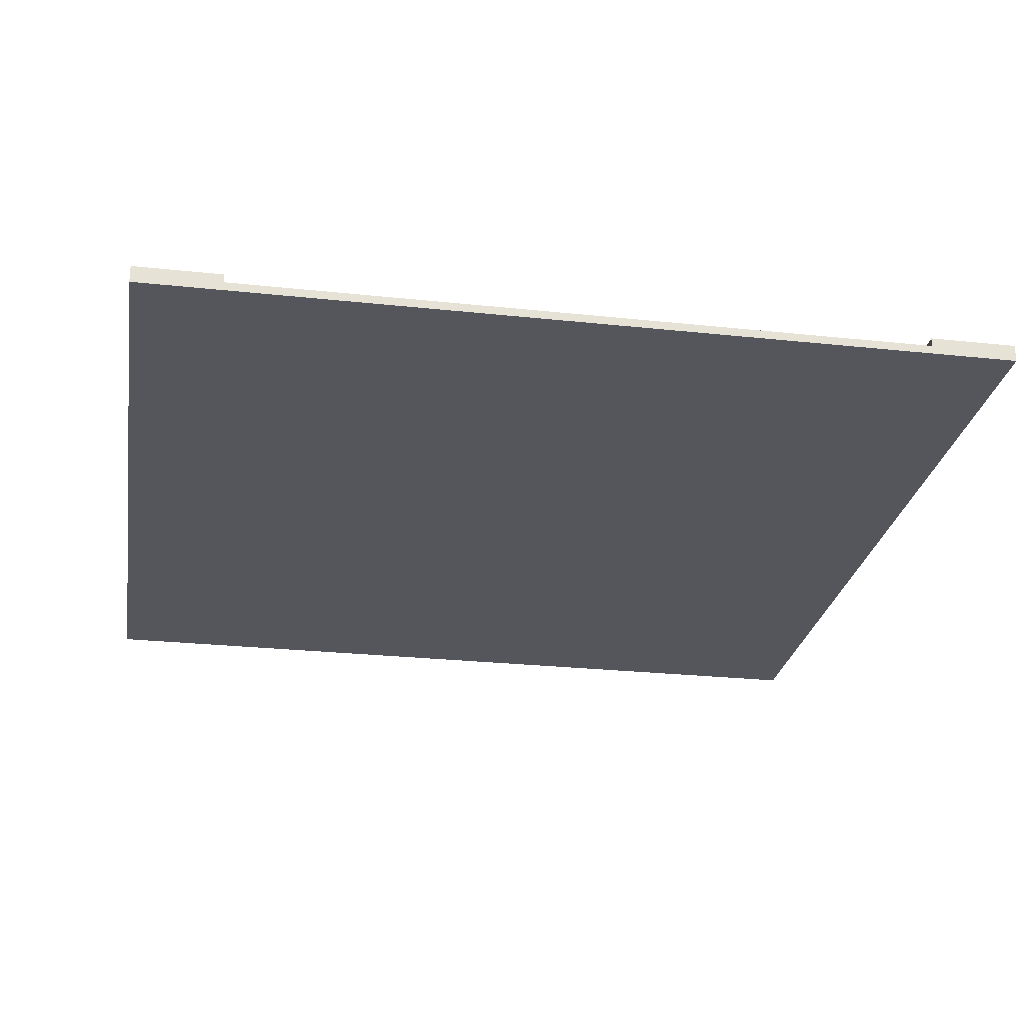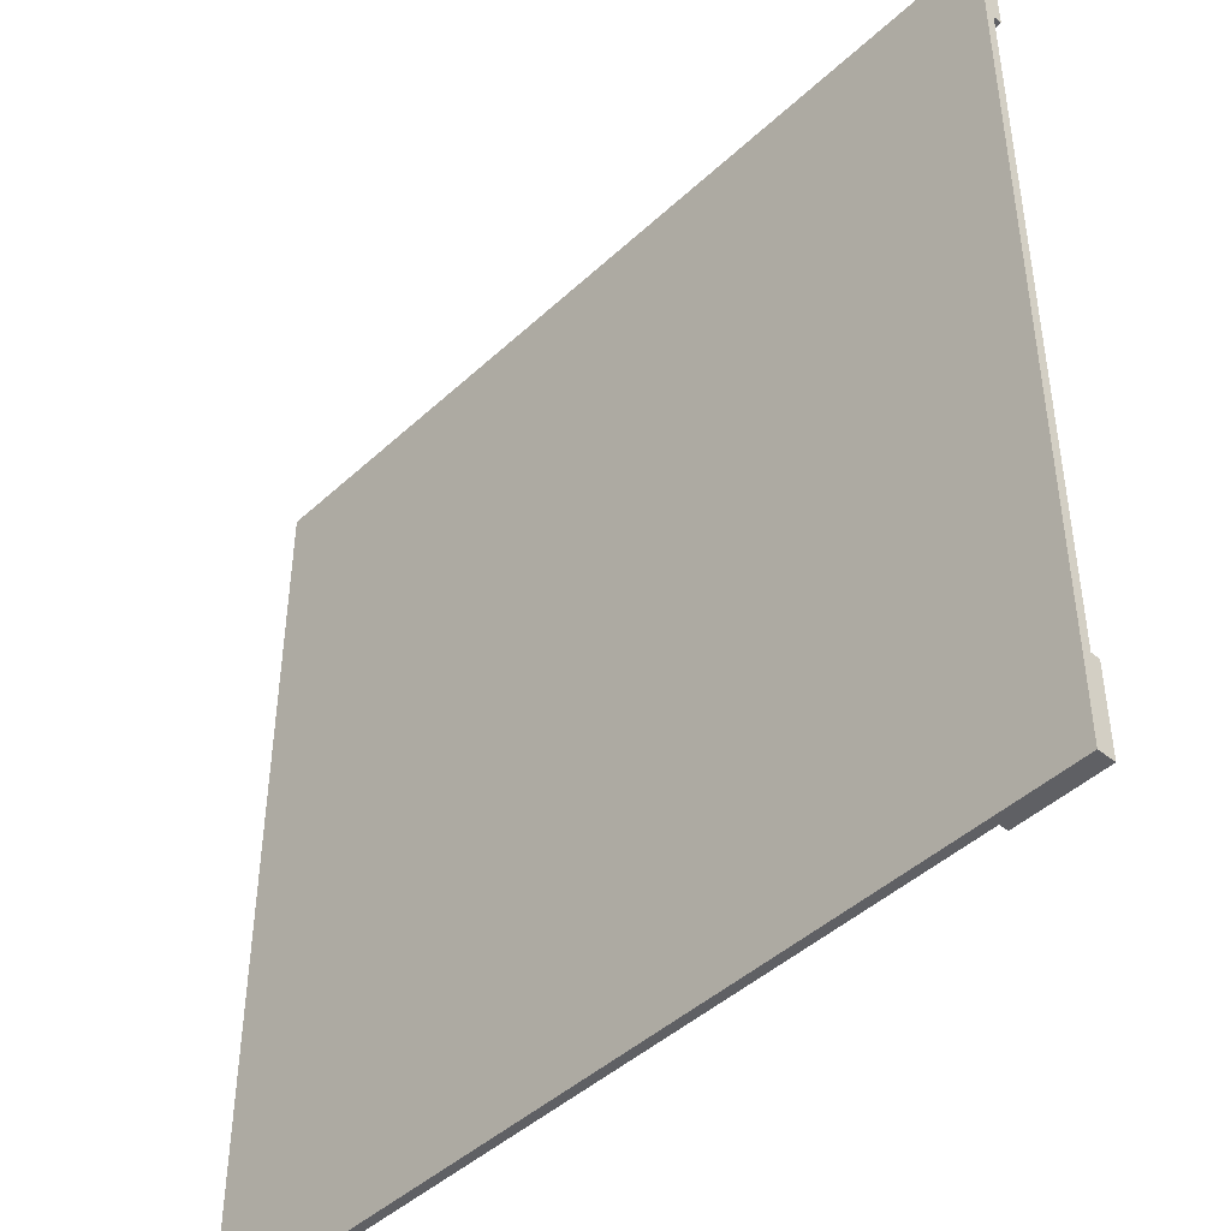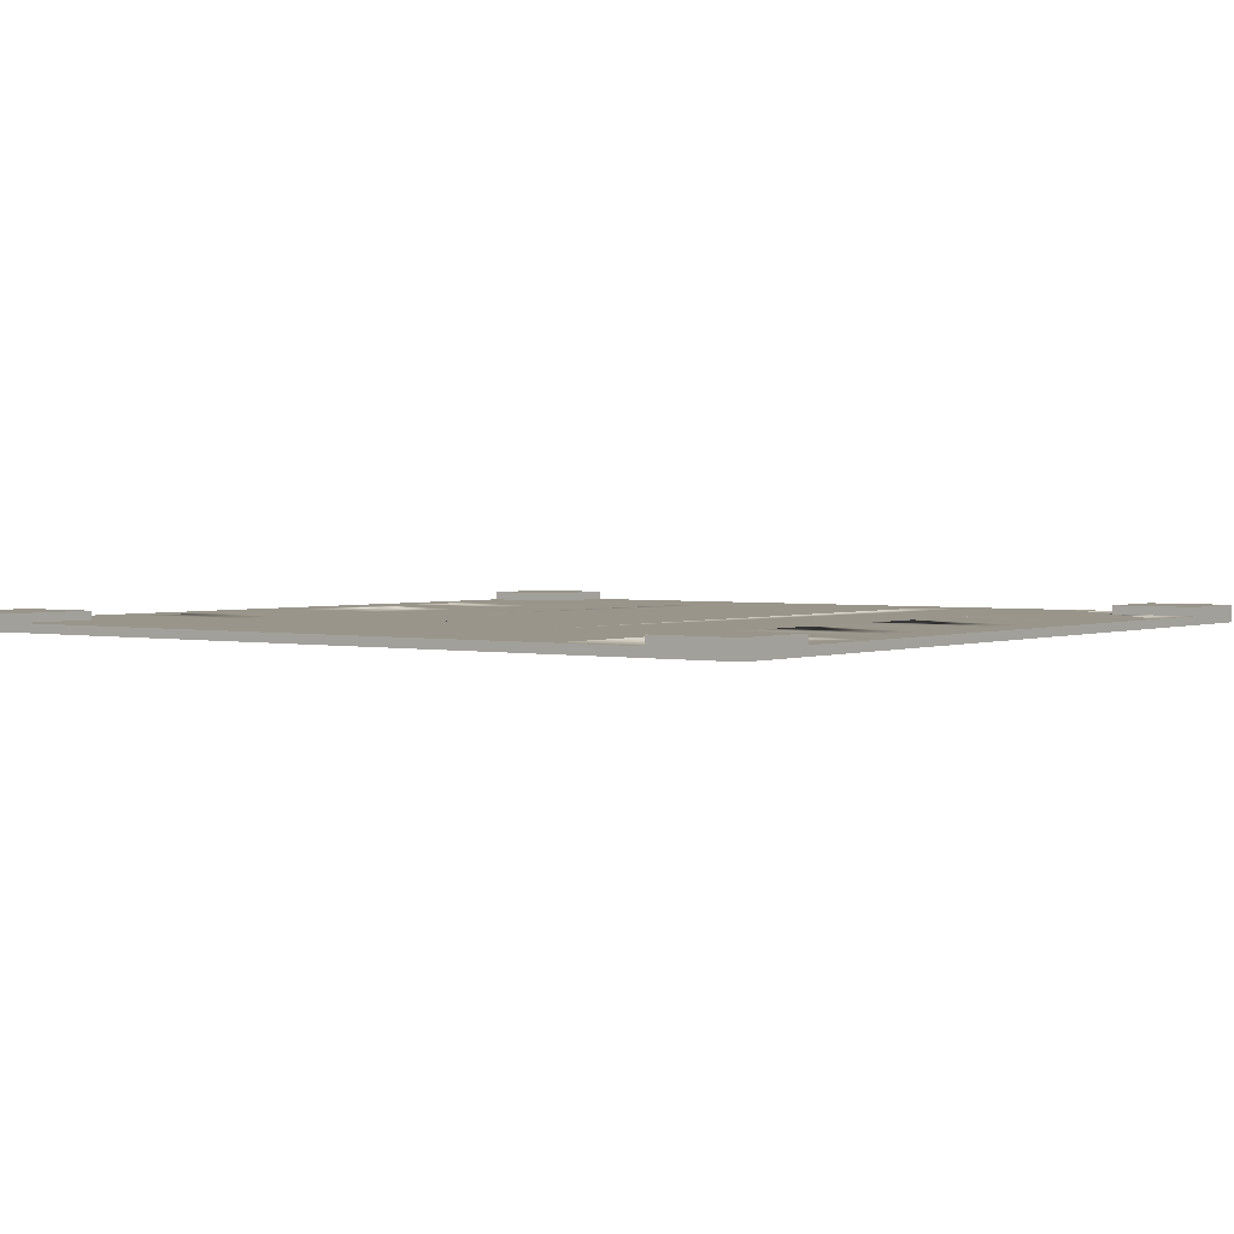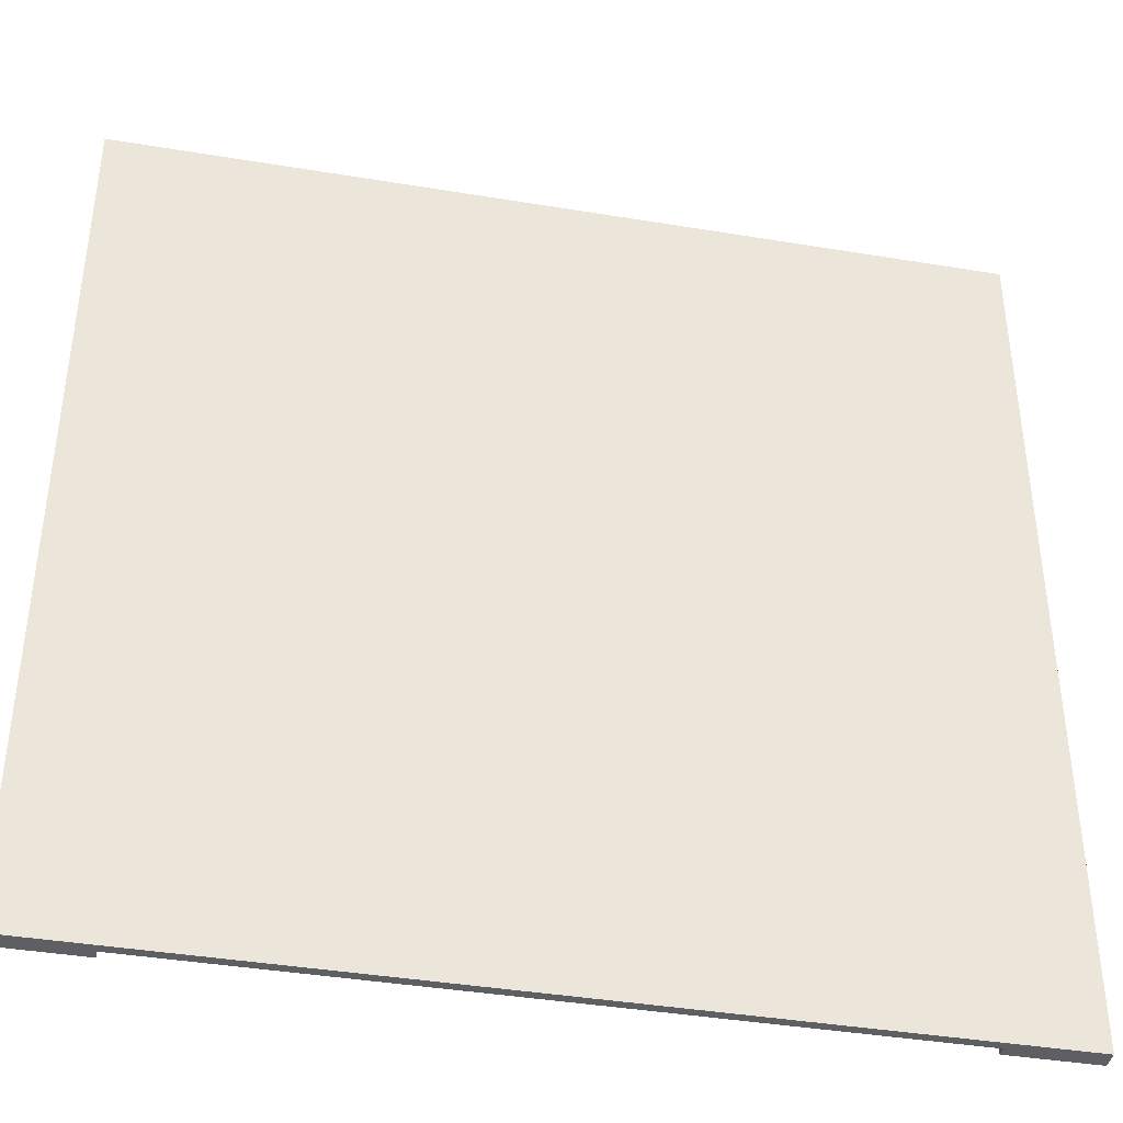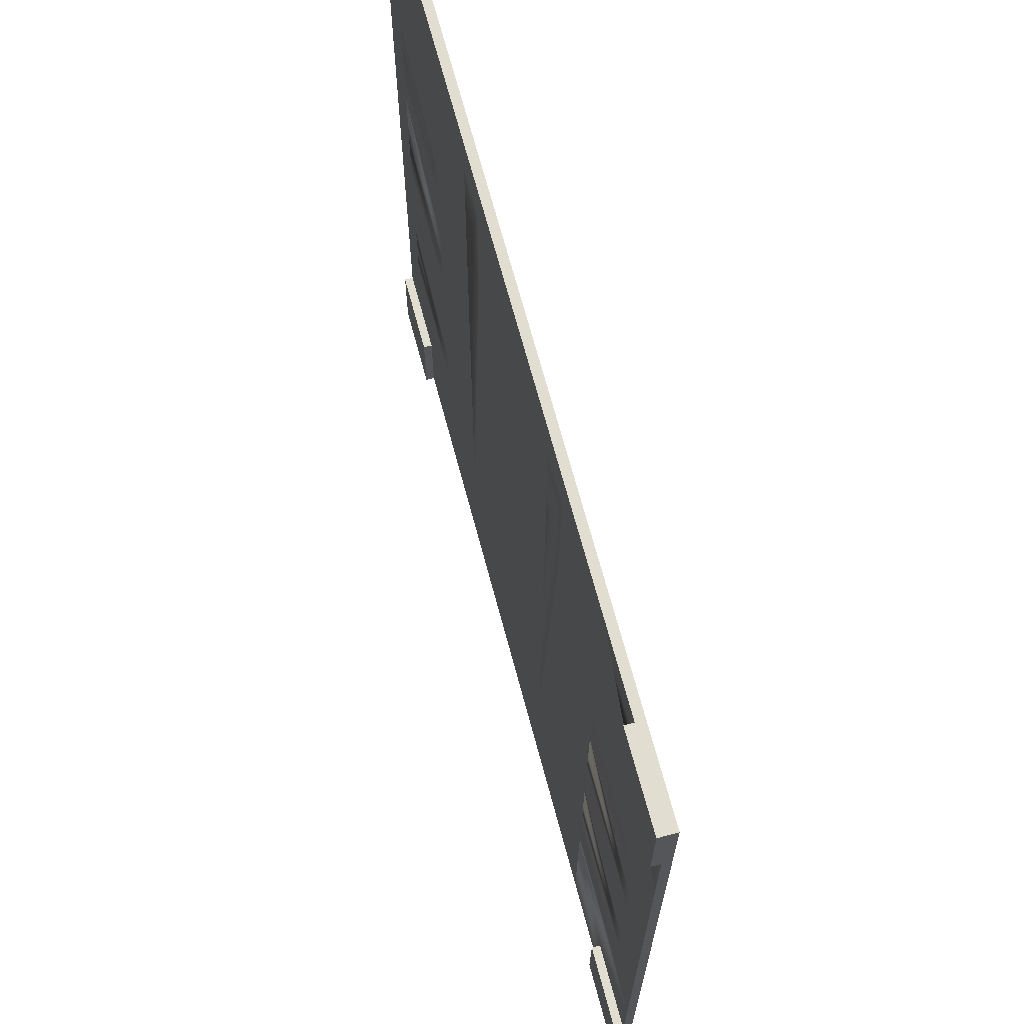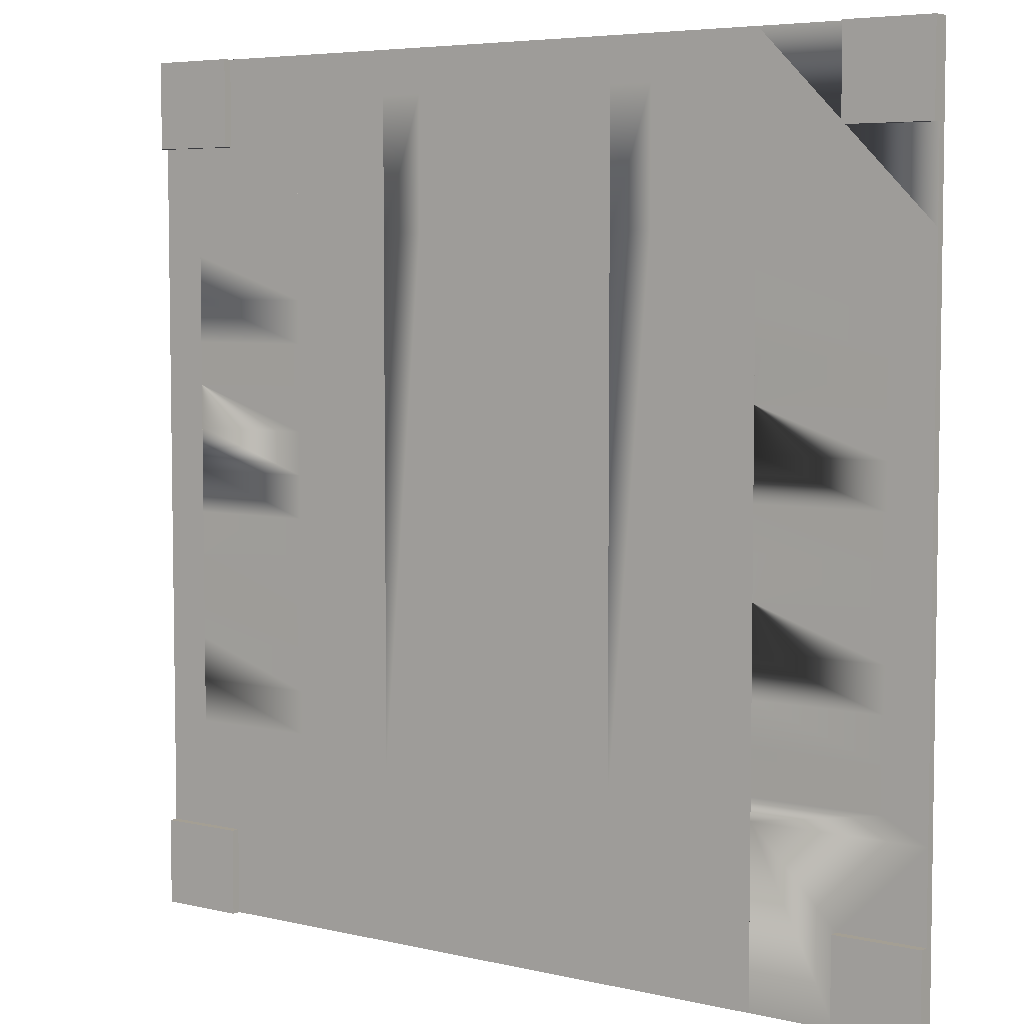
<metadata>
{"format":"obj","ext":"obj","renderer":"f3d","projection":"perspective","resolution":1024,"background":"white","views":[{"elev":-26.3,"azim":-99.6,"up":"+Y"},{"elev":-44.8,"azim":46.9,"up":"+Z"},{"elev":2.2,"azim":-143.4,"up":"+Y"},{"elev":-40.4,"azim":-11.5,"up":"+Z"},{"elev":68.5,"azim":-104.9,"up":"+Z"},{"elev":5.5,"azim":-144.1,"up":"+Z"}]}
</metadata>
<code>
o road_crossroadPath
v 0.3 0.01 0.225
v 0.45 0.01 0.275
v 0.45 0.01 0.225
v 0.3 0.01 0.275
v 0.3 0.01 0.125
v 0.45 0.01 0.175
v 0.45 0.01 0.125
v 0.3 0.01 0.175
v 0.3 0.01 -0.175
v 0.45 0.01 -0.125
v 0.45 0.01 -0.175
v 0.3 0.01 -0.125
v -0.45 0.01 0.025
v -0.3 0.01 0.075
v -0.3 0.01 0.025
v -0.45 0.01 0.075
v 0.3 0.01 -0.275
v 0.45 0.01 -0.225
v 0.45 0.01 -0.275
v 0.3 0.01 -0.225
v -0.45 0.01 0.225
v -0.3 0.01 0.275
v -0.3 0.01 0.225
v -0.45 0.01 0.275
v 0.3 0.01 -0.075
v 0.45 0.01 -0.025
v 0.45 0.01 -0.075
v 0.3 0.01 -0.025
v -0.45 0.01 -0.275
v -0.3 0.01 -0.225
v -0.3 0.01 -0.275
v -0.45 0.01 -0.225
v -0.45 0.01 -0.075
v -0.3 0.01 -0.025
v -0.3 0.01 -0.075
v -0.45 0.01 -0.025
v -0.45 0.01 -0.175
v -0.3 0.01 -0.125
v -0.3 0.01 -0.175
v -0.45 0.01 -0.125
v 0.3 0.01 0.025
v 0.45 0.01 0.075
v 0.45 0.01 0.025
v 0.3 0.01 0.075
v -0.45 0.01 0.125
v -0.3 0.01 0.175
v -0.3 0.01 0.125
v -0.45 0.01 0.175
v 0.275 0.01 -0.45
v 0.225 0.01 -0.3
v 0.275 0.01 -0.3
v 0.225 0.01 -0.45
v -0.025 0.01 -0.45
v -0.075 0.01 -0.3
v -0.025 0.01 -0.3
v -0.075 0.01 -0.45
v -0.225 0.01 -0.45
v -0.275 0.01 -0.3
v -0.225 0.01 -0.3
v -0.275 0.01 -0.45
v -0.125 0.01 -0.45
v -0.175 0.01 -0.3
v -0.125 0.01 -0.3
v -0.175 0.01 -0.45
v 0.075 0.01 -0.45
v 0.025 0.01 -0.3
v 0.075 0.01 -0.3
v 0.025 0.01 -0.45
v 0.175 0.01 -0.45
v 0.125 0.01 -0.3
v 0.175 0.01 -0.3
v 0.125 0.01 -0.45
v -0.025 0.01 0.3
v -0.075 0.01 0.45
v -0.025 0.01 0.45
v -0.075 0.01 0.3
v -0.225 0.01 0.3
v -0.275 0.01 0.45
v -0.225 0.01 0.45
v -0.275 0.01 0.3
v -0.125 0.01 0.3
v -0.175 0.01 0.45
v -0.125 0.01 0.45
v -0.175 0.01 0.3
v 0.275 0.01 0.3
v 0.225 0.01 0.45
v 0.275 0.01 0.45
v 0.225 0.01 0.3
v 0.075 0.01 0.3
v 0.025 0.01 0.45
v 0.075 0.01 0.45
v 0.025 0.01 0.3
v 0.175 0.01 0.3
v 0.125 0.01 0.45
v 0.175 0.01 0.45
v 0.125 0.01 0.3
v -0.3 0.01 -0.5
v 0.3 0.01 -0.5
v 0.3 0.01 -0.3
v 0.3 0.01 0.5
v -0.3 0.01 0.5
v -0.3 0.01 -0.3
v -0.5 0.01 -0.3
v -0.5 0.01 0.3
v -0.3 0.01 0.3
v 0.5 0.01 0.3
v 0.3 0.01 0.3
v 0.5 0.01 -0.3
v 0.5 -0 0.5
v 0.4 0.01 0.5
v -0.5 -0 0.5
v 0.5 0.02 0.5
v 0.4 0.02 0.5
v -0.4 0.01 0.5
v -0.5 0.02 0.5
v -0.4 0.02 0.5
v -0.5 0 -0.5
v -0.5 0.01 -0.4
v -0.5 0.02 -0.5
v -0.5 0.01 0.4
v -0.5 0.02 0.4
v -0.5 0.02 -0.4
v 0.5 0.01 0.4
v 0.5 0.02 0.4
v 0.5 0.01 -0.4
v 0.5 0 -0.5
v 0.5 0.02 -0.4
v 0.5 0.02 -0.5
v -0.4 0.01 -0.5
v -0.4 0.02 -0.5
v 0.4 0.01 -0.5
v 0.4 0.02 -0.5
v -0.4 0.01 0.4
v -0.4 0.01 -0.4
v 0.4 0.01 0.4
v 0.4 0.01 -0.4
v -0.4 0.02 0.4
v 0.4 0.02 0.4
v -0.4 0.02 -0.4
v 0.4 0.02 -0.4
f 1 2 3
f 2 1 4
f 5 6 7
f 6 5 8
f 9 10 11
f 10 9 12
f 13 14 15
f 14 13 16
f 17 18 19
f 18 17 20
f 21 22 23
f 22 21 24
f 25 26 27
f 26 25 28
f 29 30 31
f 30 29 32
f 33 34 35
f 34 33 36
f 37 38 39
f 38 37 40
f 41 42 43
f 42 41 44
f 45 46 47
f 46 45 48
f 49 50 51
f 50 49 52
f 53 54 55
f 54 53 56
f 57 58 59
f 58 57 60
f 61 62 63
f 62 61 64
f 65 66 67
f 66 65 68
f 69 70 71
f 70 69 72
f 73 74 75
f 74 73 76
f 77 78 79
f 78 77 80
f 81 82 83
f 82 81 84
f 85 86 87
f 86 85 88
f 89 90 91
f 90 89 92
f 93 94 95
f 94 93 96
f 71 96 93
f 96 71 70
f 95 71 93
f 52 71 95
f 52 69 71
f 52 97 69
f 49 97 52
f 49 98 97
f 98 49 99
f 99 49 17
f 17 49 20
f 20 49 9
f 9 49 12
f 12 49 25
f 25 49 28
f 28 49 41
f 41 49 44
f 44 49 5
f 5 49 8
f 8 49 1
f 1 49 4
f 4 49 100
f 100 49 51
f 100 51 87
f 87 51 85
f 87 101 100
f 101 87 86
f 101 86 95
f 95 86 88
f 51 88 85
f 95 88 50
f 88 51 50
f 95 50 52
f 101 95 94
f 101 94 91
f 91 94 96
f 91 96 70
f 91 70 72
f 72 89 91
f 72 65 89
f 72 97 65
f 69 97 72
f 89 65 67
f 67 92 89
f 92 67 66
f 65 97 68
f 68 97 53
f 68 53 55
f 68 55 75
f 75 92 66
f 75 66 68
f 75 55 73
f 53 97 56
f 56 97 61
f 56 61 63
f 56 63 83
f 83 63 81
f 63 84 81
f 84 63 62
f 75 90 92
f 101 90 75
f 101 91 90
f 101 75 74
f 101 74 83
f 83 74 76
f 55 76 73
f 83 76 54
f 83 54 56
f 76 55 54
f 101 83 82
f 101 82 79
f 79 82 84
f 79 84 62
f 79 62 64
f 61 97 64
f 64 97 57
f 64 57 77
f 64 77 79
f 77 57 59
f 59 80 77
f 80 59 58
f 101 80 58
f 57 97 60
f 101 58 60
f 60 97 31
f 31 97 102
f 31 102 29
f 29 102 103
f 29 103 32
f 32 103 37
f 37 103 40
f 40 103 33
f 33 103 36
f 36 103 13
f 13 103 16
f 16 103 45
f 45 103 48
f 48 103 21
f 21 103 24
f 104 24 103
f 105 24 104
f 24 105 22
f 23 48 21
f 48 23 46
f 22 46 23
f 47 16 45
f 22 47 46
f 16 47 14
f 22 14 47
f 15 36 13
f 22 15 14
f 36 15 34
f 22 34 15
f 105 60 22
f 101 60 105
f 22 60 31
f 22 31 30
f 22 30 39
f 32 39 30
f 39 32 37
f 22 39 38
f 22 38 35
f 22 35 34
f 40 35 38
f 35 40 33
f 101 79 78
f 101 78 80
f 106 2 107
f 2 106 19
f 2 19 18
f 2 18 11
f 2 11 10
f 2 10 27
f 2 27 26
f 2 26 43
f 2 43 42
f 2 42 7
f 2 7 6
f 2 6 3
f 107 2 4
f 107 4 100
f 8 3 6
f 3 8 1
f 44 7 42
f 7 44 5
f 28 43 26
f 43 28 41
f 12 27 10
f 27 12 25
f 20 11 18
f 11 20 9
f 108 19 106
f 19 108 99
f 19 99 17
f 109 110 111
f 110 109 112
f 111 110 100
f 110 112 113
f 101 111 100
f 114 111 101
f 111 114 115
f 115 114 116
f 117 118 119
f 118 117 111
f 118 111 103
f 103 111 104
f 104 111 120
f 120 111 121
f 121 111 115
f 122 119 118
f 112 123 124
f 123 112 109
f 109 106 123
f 109 108 106
f 109 125 108
f 126 125 109
f 126 127 125
f 127 126 128
f 117 129 126
f 129 117 119
f 126 129 97
f 129 119 130
f 98 126 97
f 131 126 98
f 126 131 128
f 128 131 132
f 104 101 105
f 101 104 133
f 133 104 120
f 114 101 133
f 129 102 97
f 102 129 134
f 102 134 103
f 103 134 118
f 107 123 106
f 123 107 135
f 135 107 110
f 110 107 100
f 98 136 131
f 99 136 98
f 108 136 99
f 136 108 125
f 116 133 137
f 133 116 114
f 138 112 124
f 112 138 113
f 134 122 118
f 122 134 139
f 139 129 130
f 129 139 134
f 136 132 131
f 132 136 140
f 119 139 130
f 139 119 122
f 121 133 120
f 133 121 137
f 121 116 137
f 116 121 115
f 110 138 135
f 138 110 113
f 132 127 128
f 127 132 140
f 127 136 125
f 136 127 140
f 109 117 126
f 117 109 111
f 138 123 135
f 123 138 124

</code>
